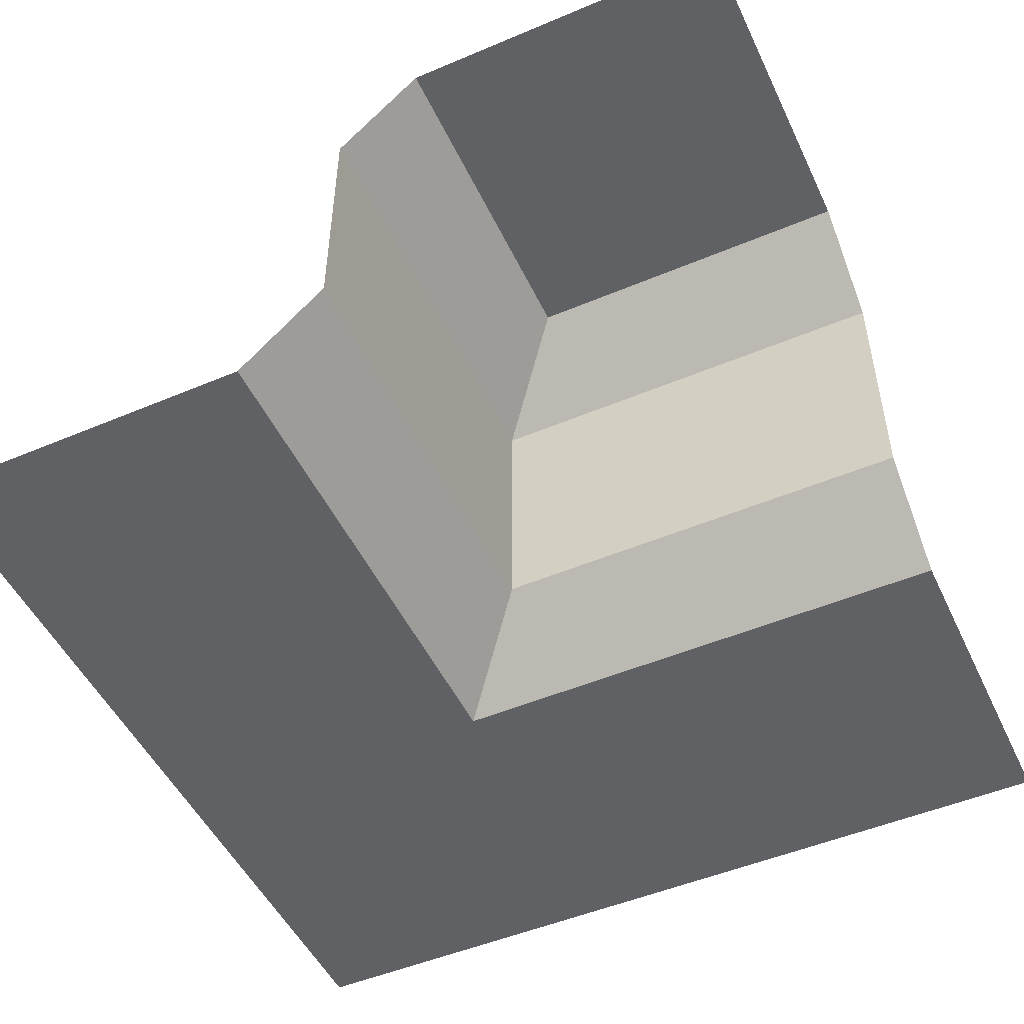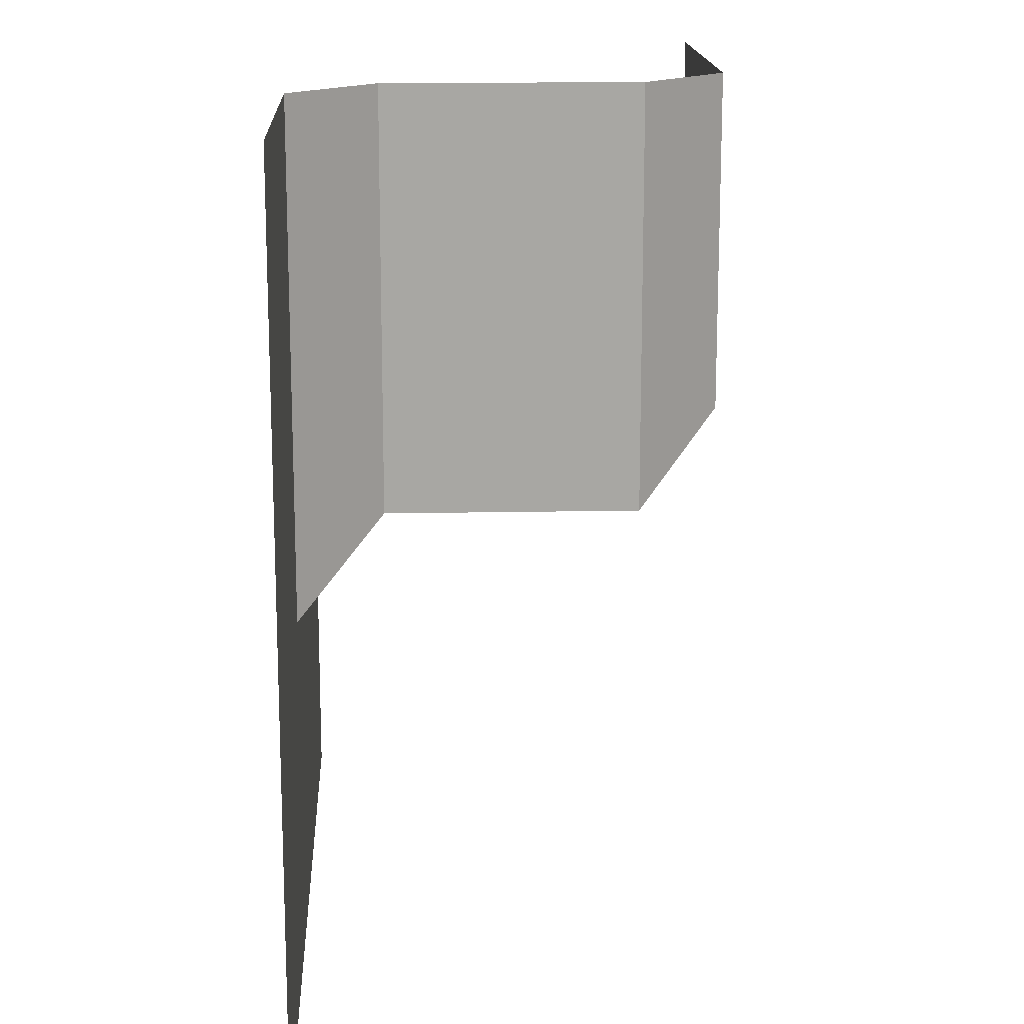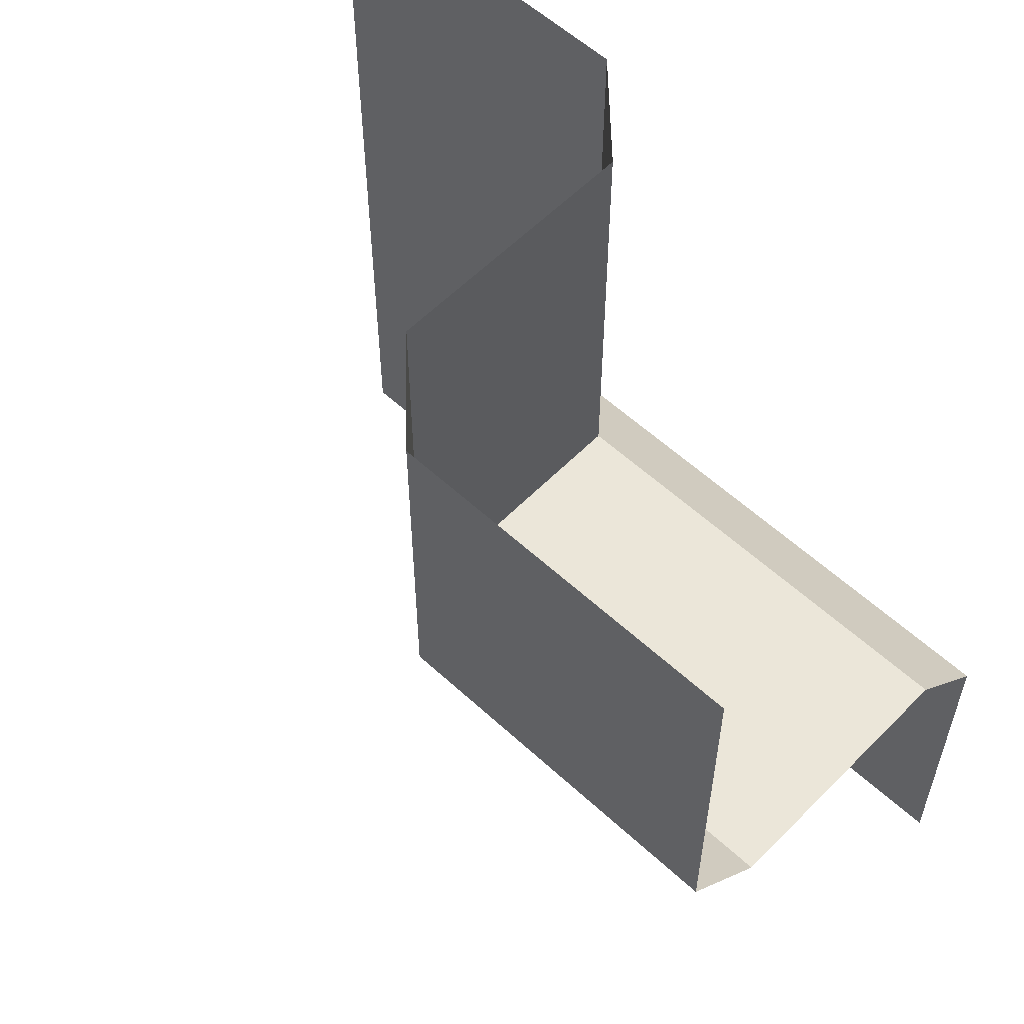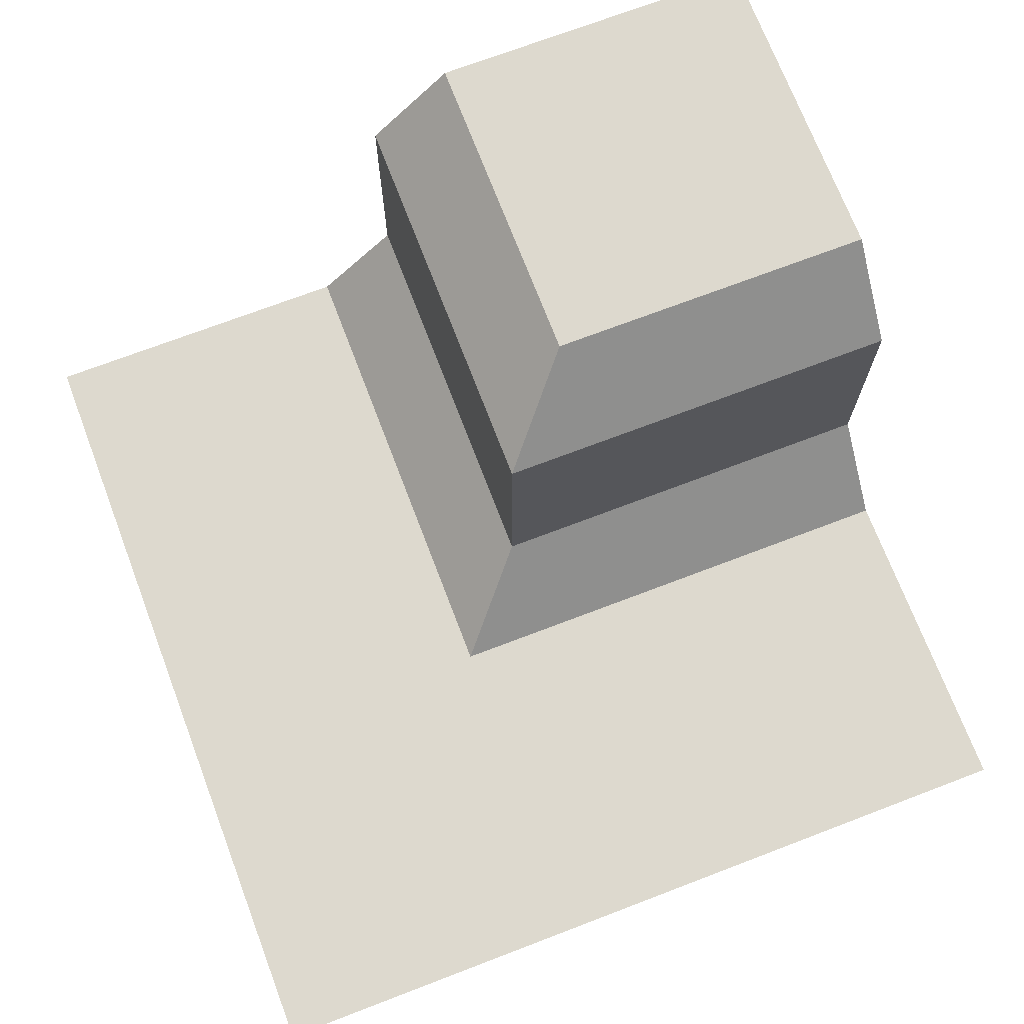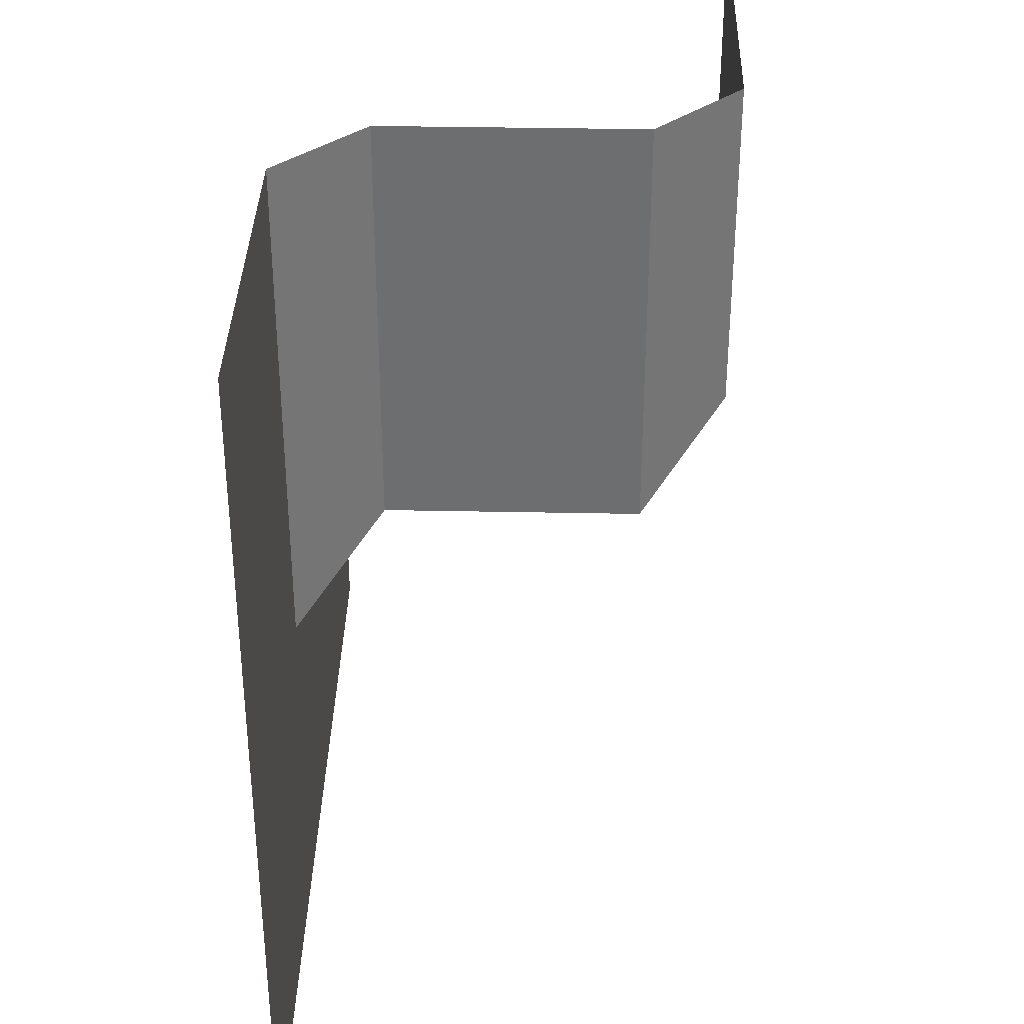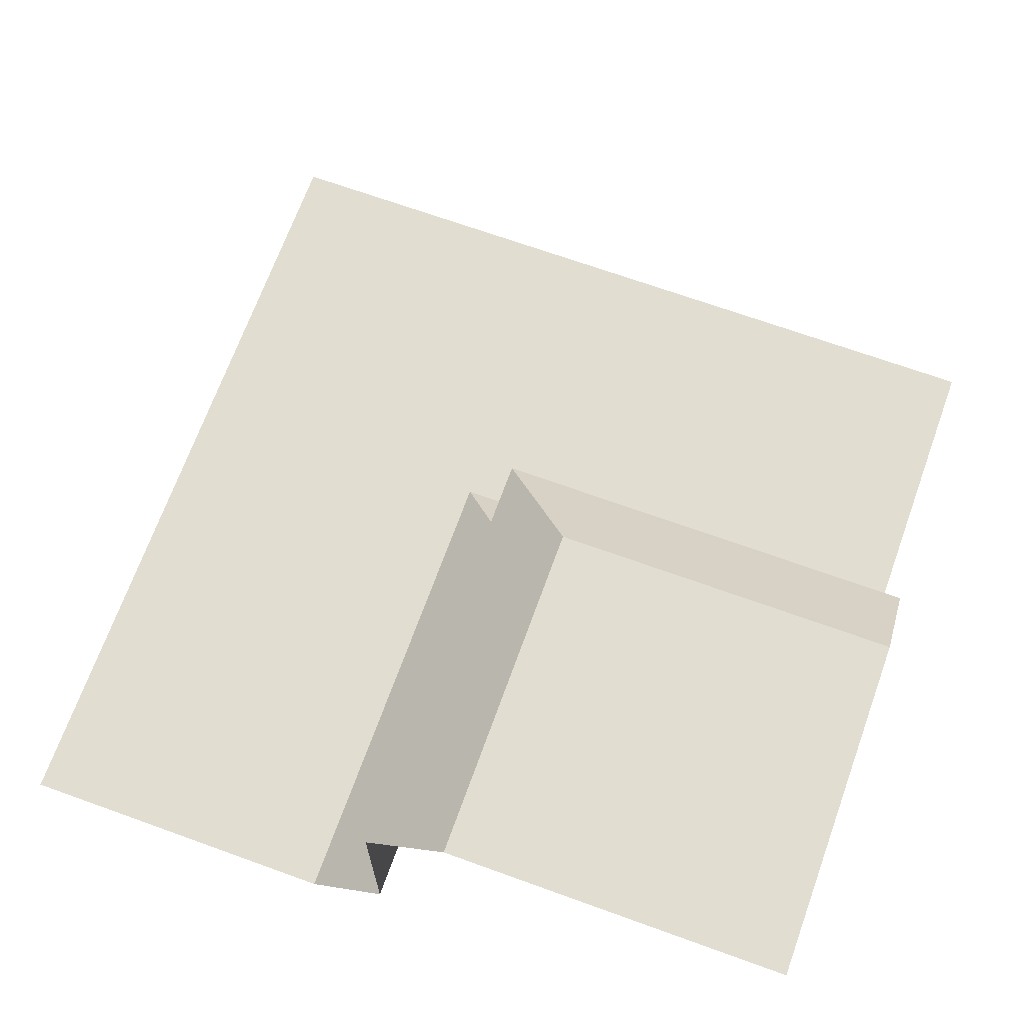
<metadata>
{"format":"obj","ext":"obj","renderer":"f3d","projection":"perspective","resolution":1024,"background":"white","views":[{"elev":-50.0,"azim":-65.1,"up":"+Y"},{"elev":15.8,"azim":87.6,"up":"+Z"},{"elev":57.5,"azim":-136.3,"up":"+Z"},{"elev":71.7,"azim":159.1,"up":"+Y"},{"elev":35.6,"azim":91.5,"up":"+Z"},{"elev":68.8,"azim":-70.1,"up":"+Y"}]}
</metadata>
<code>
o out_corner_half_Cube.012
v -0.5 0 0.1
v -0.5 -0.1 0
v 0 -0.1 0
v -0.1 0 0.1
v 0.1 -0.5 0.5
v -0.5 -0.4 0
v 0.5 -0.5 -0.5
v 0.1 -0.5 -0.1
v 0 -0.4 0
v 0 -0.4 0.5
v -0.1 0 0.5
v 0 -0.1 0.5
v -0.5 0 0.5
v -0.5 -0.5 -0.1
v -0.5 -0.5 -0.5
v 0.1 -0.5 -0.1
v 0.5 -0.5 0.5
f 1 4 3 2
f 6 2 3 9
f 16 14 6 9
f 5 8 9 10
f 10 9 3 12
f 12 3 4 11
f 4 1 13
f 8 7 15 14
f 8 5 17 7
f 11 4 13

</code>
